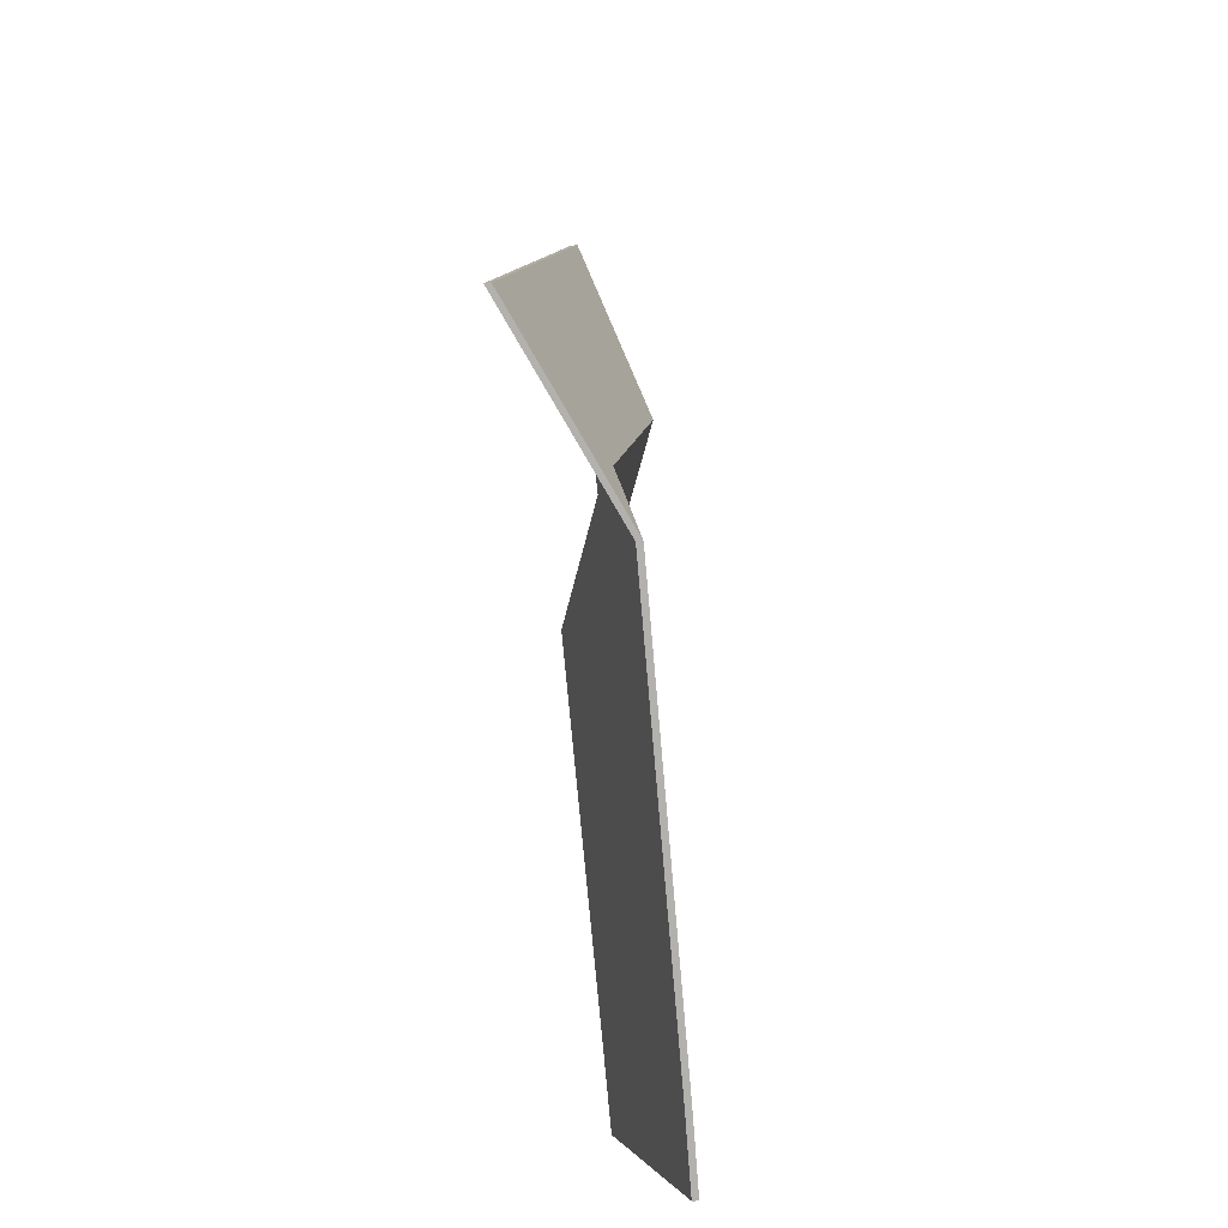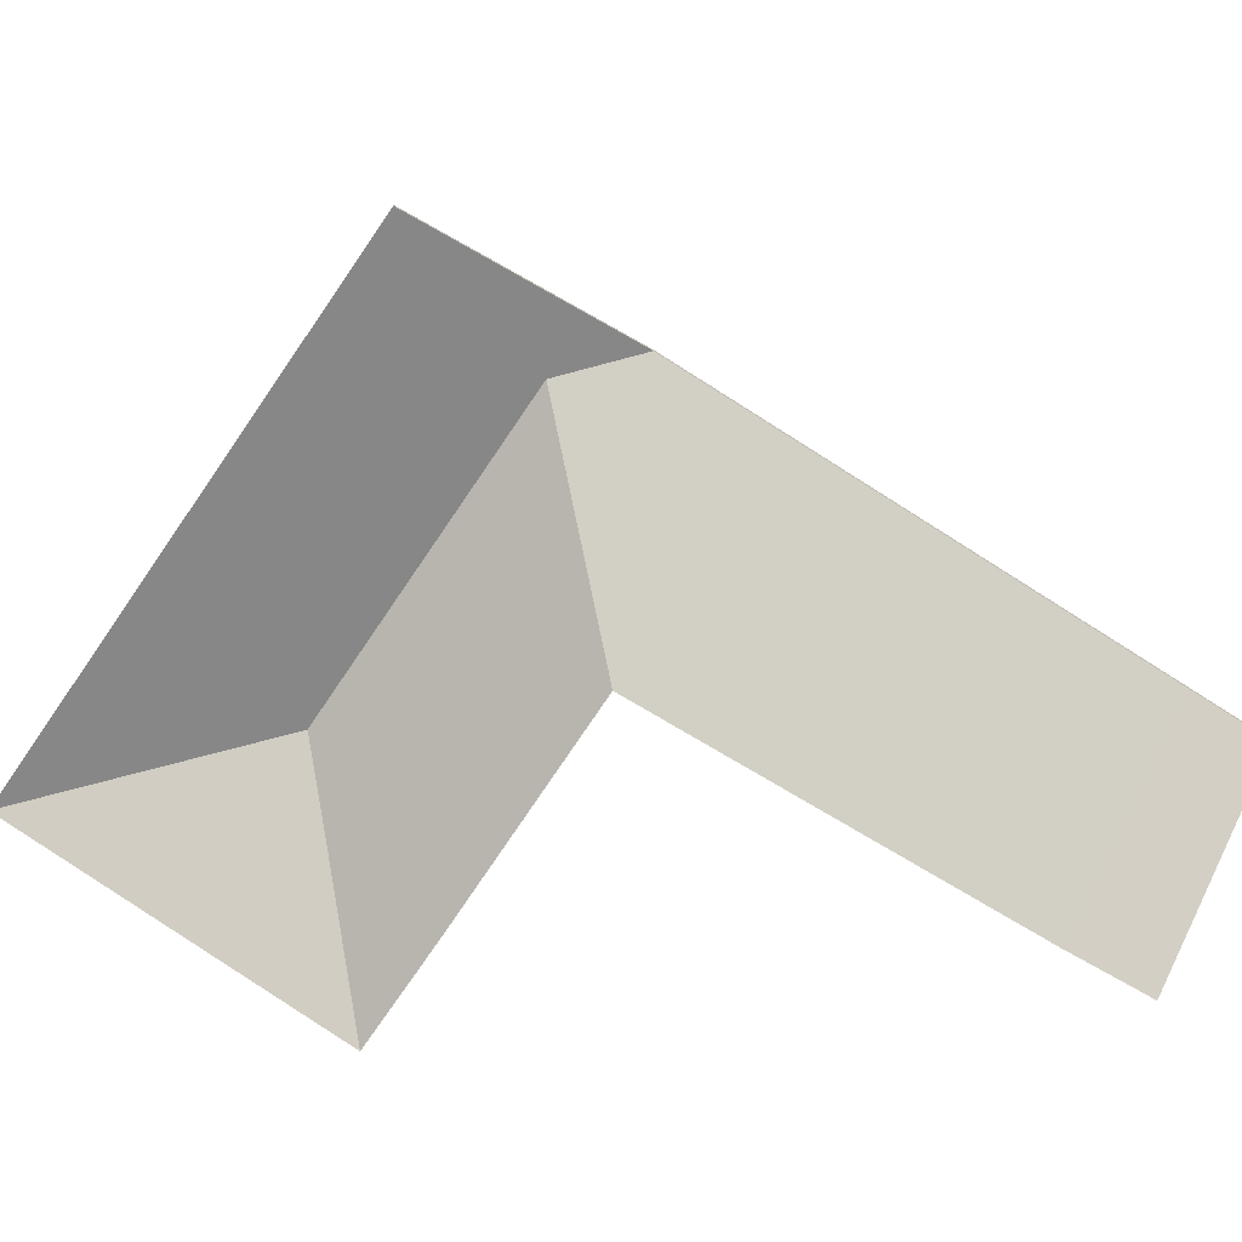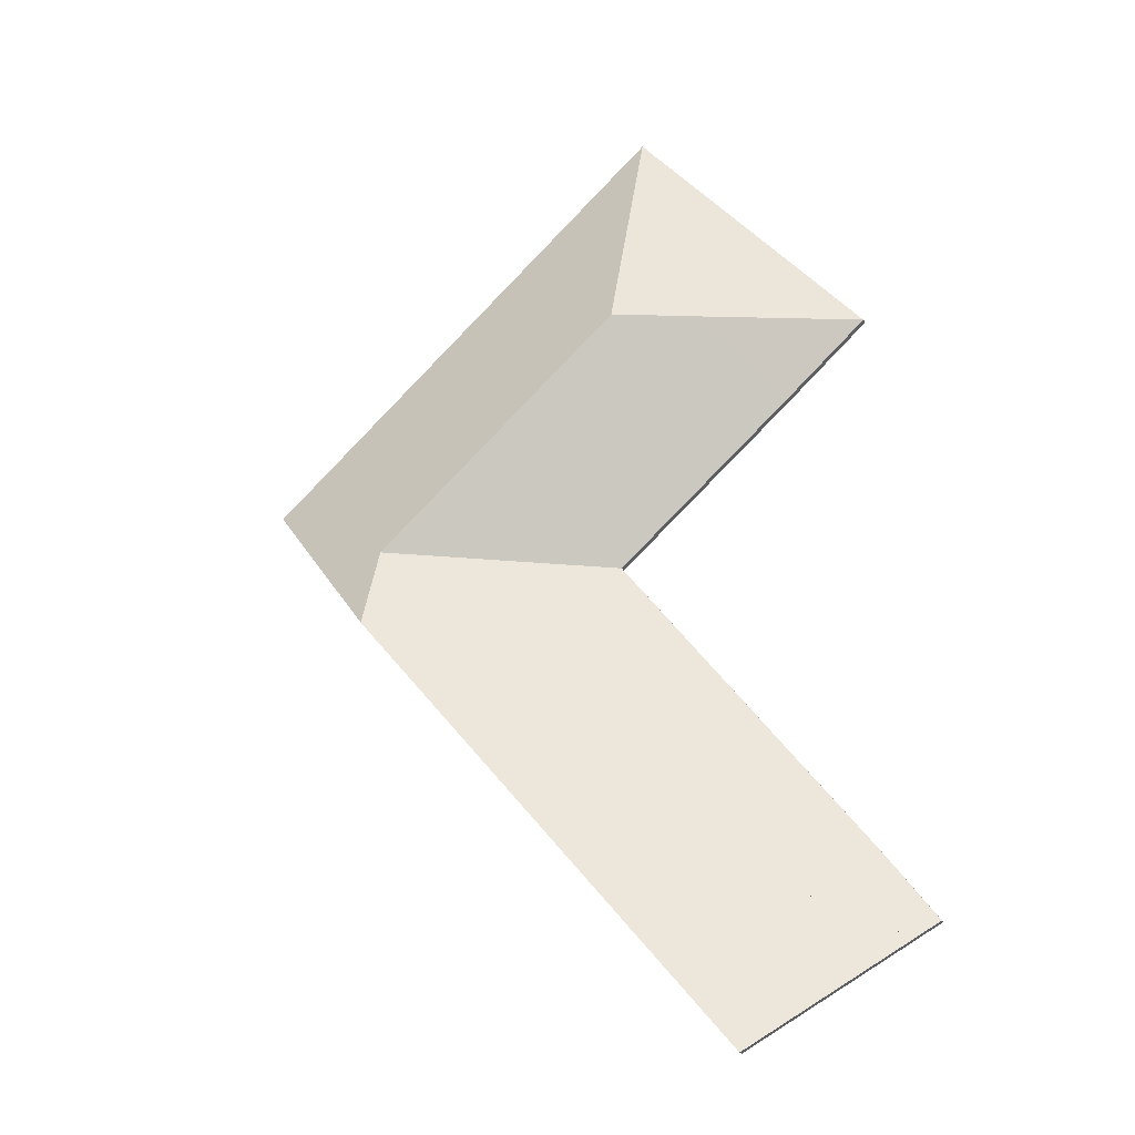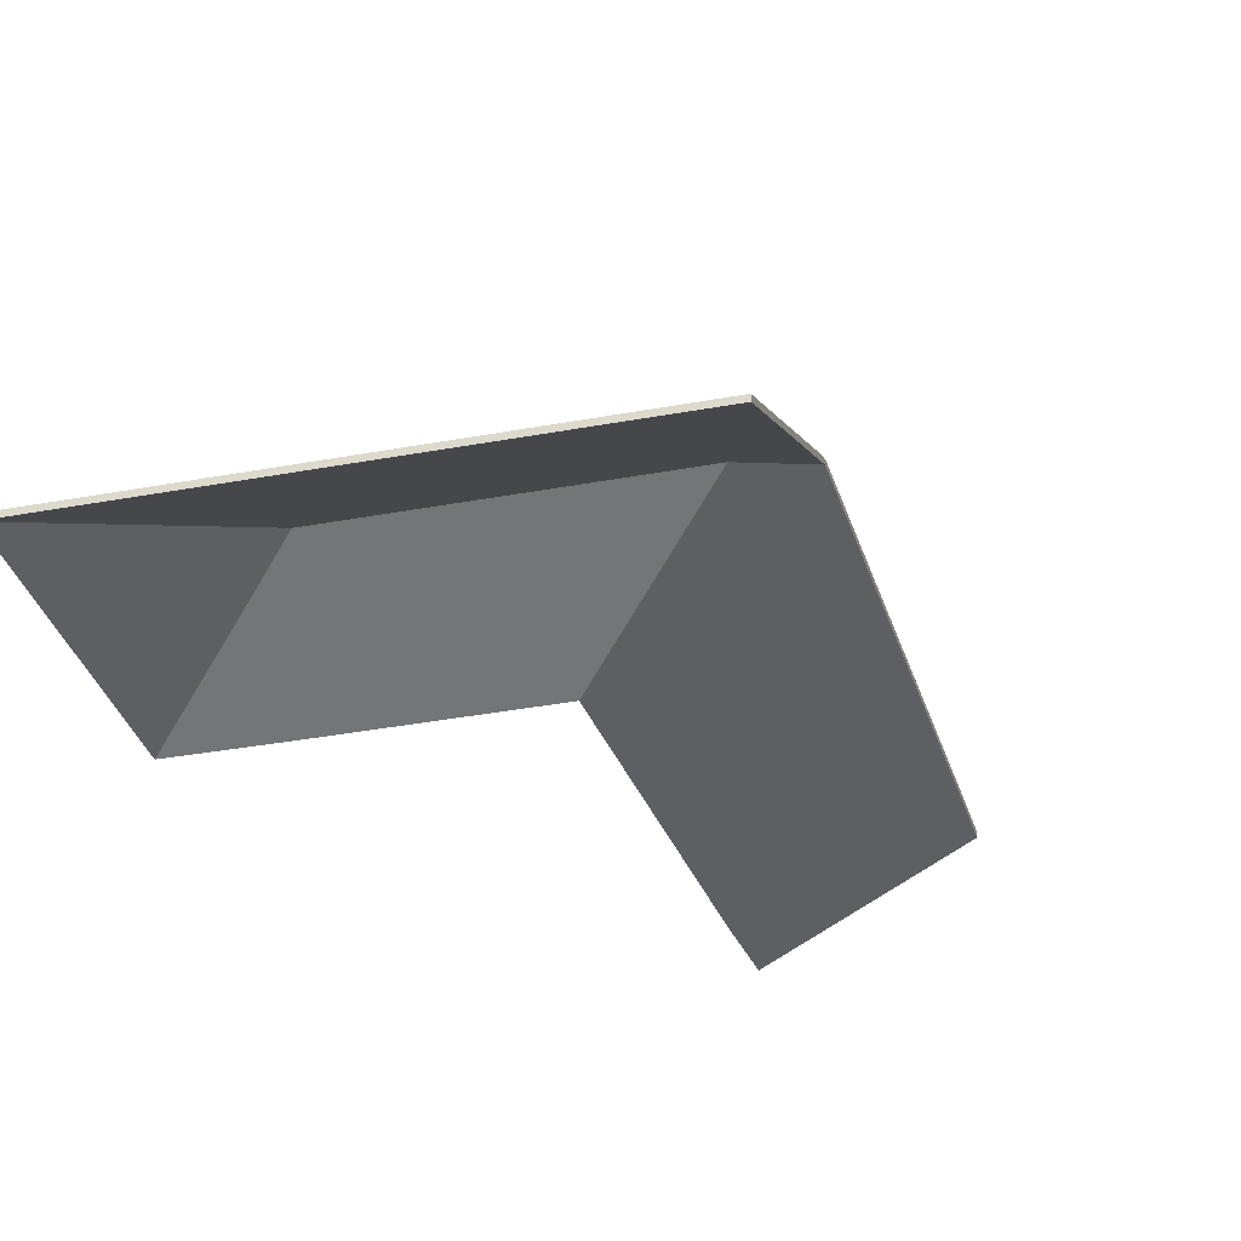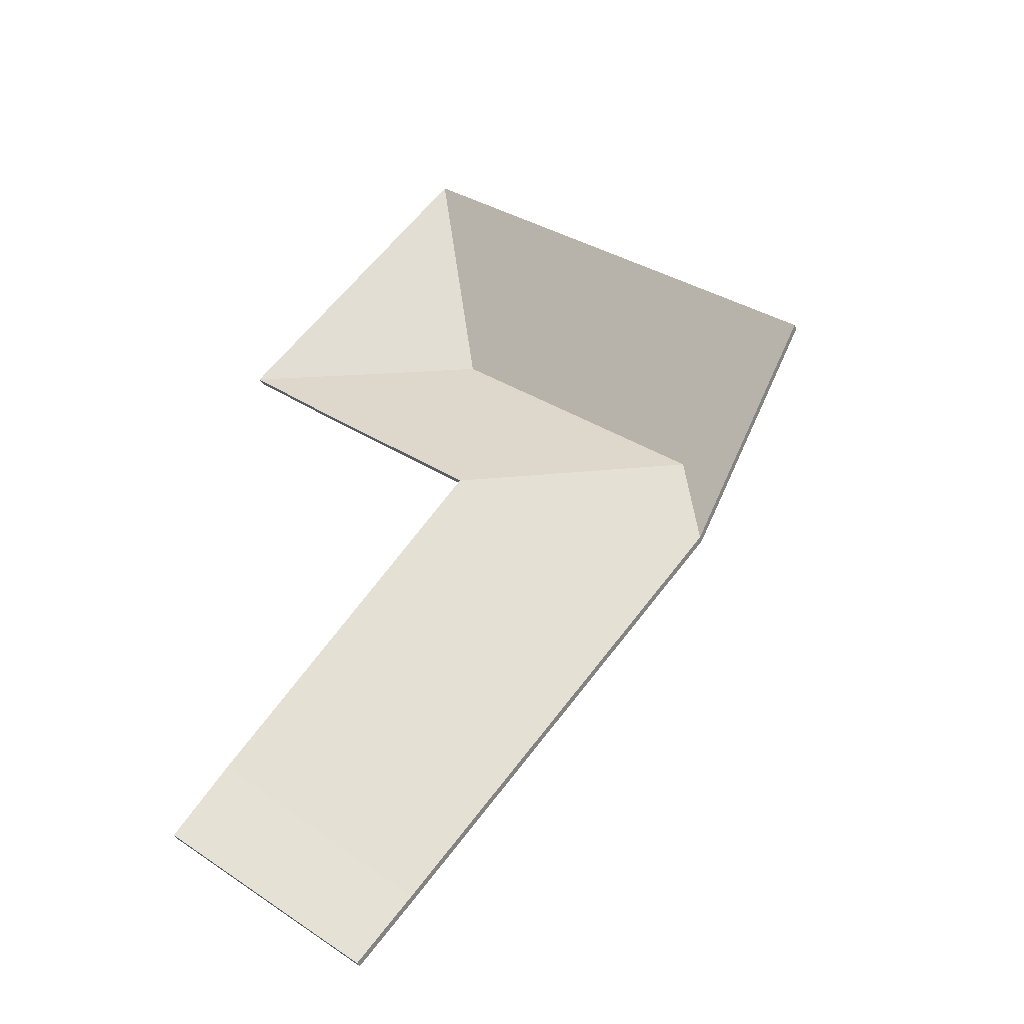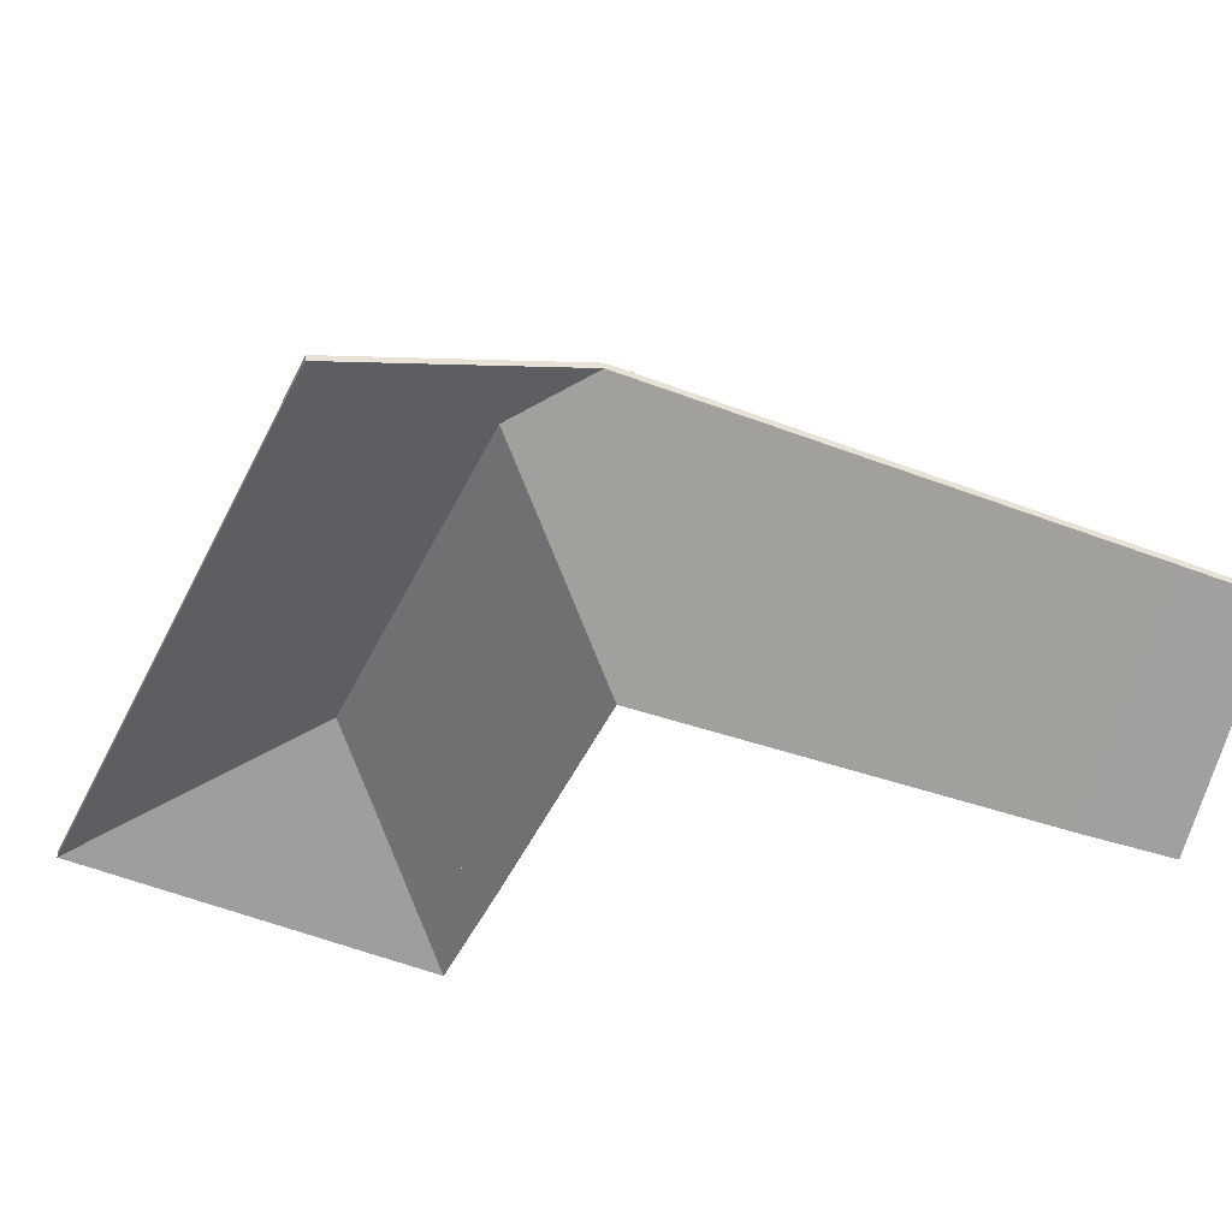
<metadata>
{"format":"obj","ext":"obj","renderer":"f3d","projection":"perspective","resolution":1024,"background":"white","views":[{"elev":-31.4,"azim":98.9,"up":"+Z"},{"elev":-77.2,"azim":97.9,"up":"+Y"},{"elev":-21.5,"azim":-160.0,"up":"+Z"},{"elev":-33.0,"azim":56.9,"up":"+Y"},{"elev":-39.8,"azim":19.9,"up":"+Z"},{"elev":-47.8,"azim":107.4,"up":"+Y"}]}
</metadata>
<code>
v -2.319 -0.03344 3.946
v -2.275 -0.06538 3.999
v -2.275 -0.06744 3.999
v -2.319 -0.03549 3.946
v -2.321 -0.04157 3.972
v -2.319 -0.03344 3.946
v -2.319 -0.03549 3.946
v -2.321 -0.04362 3.972
v -2.397 -0.04132 4.04
v -2.321 -0.04157 3.972
v -2.321 -0.04362 3.972
v -2.397 -0.04338 4.04
v -2.275 -0.06538 3.999
v -2.4 -0.06538 4.113
v -2.4 -0.06744 4.113
v -2.275 -0.06744 3.999
v -2.4 -0.06538 4.113
v -2.397 -0.04132 4.04
v -2.397 -0.04338 4.04
v -2.4 -0.06744 4.113
v -2.275 -0.06538 3.999
v -2.319 -0.03344 3.946
v -2.321 -0.04157 3.972
v -2.4 -0.06538 4.113
v -2.397 -0.04132 4.04
v -2.4 -0.06744 4.113
v -2.397 -0.04338 4.04
v -2.321 -0.04362 3.972
v -2.275 -0.06744 3.999
v -2.319 -0.03549 3.946
v -2.421 -0.04945 4.039
v -2.444 -0.06538 4.014
v -2.444 -0.06744 4.014
v -2.421 -0.05151 4.039
v -2.441 -0.06538 4.011
v -2.441 -0.06538 4.011
v -2.441 -0.06744 4.011
v -2.441 -0.06744 4.011
v -2.444 -0.06538 4.014
v -2.441 -0.06538 4.011
v -2.441 -0.06744 4.011
v -2.444 -0.06744 4.014
v -2.397 -0.04132 4.04
v -2.421 -0.04945 4.039
v -2.421 -0.05151 4.039
v -2.397 -0.04338 4.04
v -2.441 -0.06538 4.011
v -2.391 -0.06538 3.966
v -2.391 -0.06744 3.966
v -2.441 -0.06744 4.011
v -2.321 -0.04157 3.972
v -2.397 -0.04132 4.04
v -2.397 -0.04338 4.04
v -2.321 -0.04362 3.972
v -2.391 -0.06538 3.966
v -2.321 -0.04157 3.972
v -2.321 -0.04362 3.972
v -2.391 -0.06744 3.966
v -2.421 -0.04945 4.039
v -2.397 -0.04132 4.04
v -2.321 -0.04157 3.972
v -2.441 -0.06538 4.011
v -2.391 -0.06538 3.966
v -2.444 -0.06538 4.014
v -2.441 -0.06538 4.011
v -2.321 -0.04362 3.972
v -2.397 -0.04338 4.04
v -2.421 -0.05151 4.039
v -2.441 -0.06744 4.011
v -2.391 -0.06744 3.966
v -2.441 -0.06744 4.011
v -2.444 -0.06744 4.014
v -2.319 -0.03344 3.946
v -2.321 -0.04157 3.972
v -2.321 -0.04362 3.972
v -2.319 -0.03549 3.946
v -2.321 -0.04157 3.972
v -2.391 -0.06538 3.966
v -2.391 -0.06744 3.966
v -2.321 -0.04362 3.972
v -2.416 -0.03543 3.831
v -2.319 -0.03344 3.946
v -2.319 -0.03549 3.946
v -2.416 -0.03748 3.831
v -2.391 -0.06538 3.966
v -2.467 -0.06538 3.871
v -2.467 -0.06744 3.871
v -2.391 -0.06744 3.966
v -2.467 -0.06538 3.871
v -2.467 -0.06532 3.871
v -2.467 -0.06738 3.871
v -2.467 -0.06744 3.871
v -2.467 -0.06532 3.871
v -2.416 -0.03543 3.831
v -2.416 -0.03748 3.831
v -2.467 -0.06738 3.871
v -2.319 -0.03344 3.946
v -2.416 -0.03543 3.831
v -2.467 -0.06532 3.871
v -2.467 -0.06538 3.871
v -2.391 -0.06538 3.966
v -2.321 -0.04157 3.972
v -2.467 -0.06738 3.871
v -2.416 -0.03748 3.831
v -2.319 -0.03549 3.946
v -2.321 -0.04362 3.972
v -2.391 -0.06744 3.966
v -2.467 -0.06744 3.871
v -2.467 -0.06532 3.871
v -2.467 -0.06538 3.871
v -2.467 -0.06744 3.871
v -2.467 -0.06738 3.871
v -2.467 -0.06538 3.871
v -2.467 -0.06538 3.871
v -2.467 -0.06744 3.871
v -2.467 -0.06744 3.871
v -2.467 -0.06538 3.871
v -2.467 -0.06532 3.871
v -2.467 -0.06738 3.871
v -2.467 -0.06744 3.871
v -2.467 -0.06538 3.871
v -2.467 -0.06532 3.871
v -2.467 -0.06538 3.871
v -2.467 -0.06744 3.871
v -2.467 -0.06738 3.871
v -2.467 -0.06744 3.871
v -2.421 -0.04945 4.039
v -2.47 -0.06538 4.037
v -2.47 -0.06744 4.037
v -2.421 -0.05151 4.039
v -2.47 -0.06538 4.037
v -2.444 -0.06538 4.014
v -2.444 -0.06744 4.014
v -2.47 -0.06744 4.037
v -2.444 -0.06538 4.014
v -2.421 -0.04945 4.039
v -2.421 -0.05151 4.039
v -2.444 -0.06744 4.014
v -2.47 -0.06538 4.037
v -2.421 -0.04945 4.039
v -2.444 -0.06538 4.014
v -2.444 -0.06744 4.014
v -2.421 -0.05151 4.039
v -2.47 -0.06744 4.037
v -2.397 -0.04132 4.04
v -2.4 -0.06538 4.113
v -2.4 -0.06744 4.113
v -2.397 -0.04338 4.04
v -2.421 -0.04945 4.039
v -2.397 -0.04132 4.04
v -2.397 -0.04338 4.04
v -2.421 -0.05151 4.039
v -2.4 -0.06538 4.113
v -2.47 -0.06538 4.037
v -2.47 -0.06744 4.037
v -2.4 -0.06744 4.113
v -2.47 -0.06538 4.037
v -2.421 -0.04945 4.039
v -2.421 -0.05151 4.039
v -2.47 -0.06744 4.037
v -2.397 -0.04132 4.04
v -2.421 -0.04945 4.039
v -2.47 -0.06538 4.037
v -2.4 -0.06538 4.113
v -2.47 -0.06744 4.037
v -2.421 -0.05151 4.039
v -2.397 -0.04338 4.04
v -2.4 -0.06744 4.113
v -2.467 -0.06532 3.871
v -2.467 -0.06538 3.871
v -2.467 -0.06744 3.871
v -2.467 -0.06738 3.871
v -2.416 -0.03543 3.831
v -2.467 -0.06532 3.871
v -2.467 -0.06738 3.871
v -2.416 -0.03748 3.831
v -2.467 -0.06538 3.871
v -2.481 -0.06538 3.853
v -2.481 -0.06744 3.853
v -2.467 -0.06744 3.871
v -2.43 -0.03594 3.814
v -2.416 -0.03543 3.831
v -2.416 -0.03748 3.831
v -2.43 -0.03799 3.814
v -2.481 -0.06538 3.853
v -2.43 -0.03594 3.814
v -2.43 -0.03799 3.814
v -2.481 -0.06744 3.853
v -2.467 -0.06532 3.871
v -2.416 -0.03543 3.831
v -2.43 -0.03594 3.814
v -2.467 -0.06538 3.871
v -2.481 -0.06538 3.853
v -2.43 -0.03799 3.814
v -2.416 -0.03748 3.831
v -2.467 -0.06738 3.871
v -2.481 -0.06744 3.853
v -2.467 -0.06744 3.871
v -2.43 -0.03594 3.814
v -2.481 -0.06538 3.853
v -2.481 -0.06744 3.853
v -2.43 -0.03799 3.814
v -2.433 -0.03601 3.812
v -2.43 -0.03594 3.814
v -2.43 -0.03799 3.814
v -2.433 -0.03807 3.812
v -2.481 -0.06538 3.853
v -2.483 -0.06538 3.849
v -2.483 -0.06744 3.849
v -2.481 -0.06744 3.853
v -2.483 -0.06538 3.849
v -2.433 -0.03601 3.812
v -2.433 -0.03807 3.812
v -2.483 -0.06744 3.849
v -2.43 -0.03594 3.814
v -2.433 -0.03601 3.812
v -2.483 -0.06538 3.849
v -2.481 -0.06538 3.853
v -2.483 -0.06744 3.849
v -2.433 -0.03807 3.812
v -2.43 -0.03799 3.814
v -2.481 -0.06744 3.853
f 1 2 3
f 1 3 4
f 5 6 7
f 5 7 8
f 9 10 11
f 9 11 12
f 13 14 15
f 13 15 16
f 17 18 19
f 17 19 20
f 21 22 23
f 21 23 24
f 24 23 25
f 26 27 28
f 26 28 29
f 29 28 30
f 31 32 33
f 31 33 34
f 35 36 37
f 35 37 38
f 39 40 41
f 39 41 42
f 43 44 45
f 43 45 46
f 47 48 49
f 47 49 50
f 51 52 53
f 51 53 54
f 55 56 57
f 55 57 58
f 59 60 61
f 62 59 61
f 63 62 61
f 64 59 62
f 64 62 65
f 66 67 68
f 66 68 69
f 70 66 69
f 71 69 72
f 72 69 68
f 73 74 75
f 73 75 76
f 77 78 79
f 77 79 80
f 81 82 83
f 81 83 84
f 85 86 87
f 85 87 88
f 89 90 91
f 89 91 92
f 93 94 95
f 93 95 96
f 97 98 99
f 97 99 100
f 97 100 101
f 97 101 102
f 103 104 105
f 103 105 106
f 103 106 107
f 103 107 108
f 109 110 111
f 109 111 112
f 113 114 115
f 113 115 116
f 117 118 119
f 117 119 120
f 121 122 123
f 124 125 126
f 127 128 129
f 127 129 130
f 131 132 133
f 131 133 134
f 135 136 137
f 135 137 138
f 139 140 141
f 142 143 144
f 145 146 147
f 145 147 148
f 149 150 151
f 149 151 152
f 153 154 155
f 153 155 156
f 157 158 159
f 157 159 160
f 161 162 163
f 161 163 164
f 165 166 167
f 165 167 168
f 169 170 171
f 169 171 172
f 173 174 175
f 173 175 176
f 177 178 179
f 177 179 180
f 181 182 183
f 181 183 184
f 185 186 187
f 185 187 188
f 189 190 191
f 192 189 193
f 193 189 191
f 194 195 196
f 197 194 196
f 197 196 198
f 199 200 201
f 199 201 202
f 203 204 205
f 203 205 206
f 207 208 209
f 207 209 210
f 211 212 213
f 211 213 214
f 215 216 217
f 215 217 218
f 219 220 221
f 219 221 222

</code>
